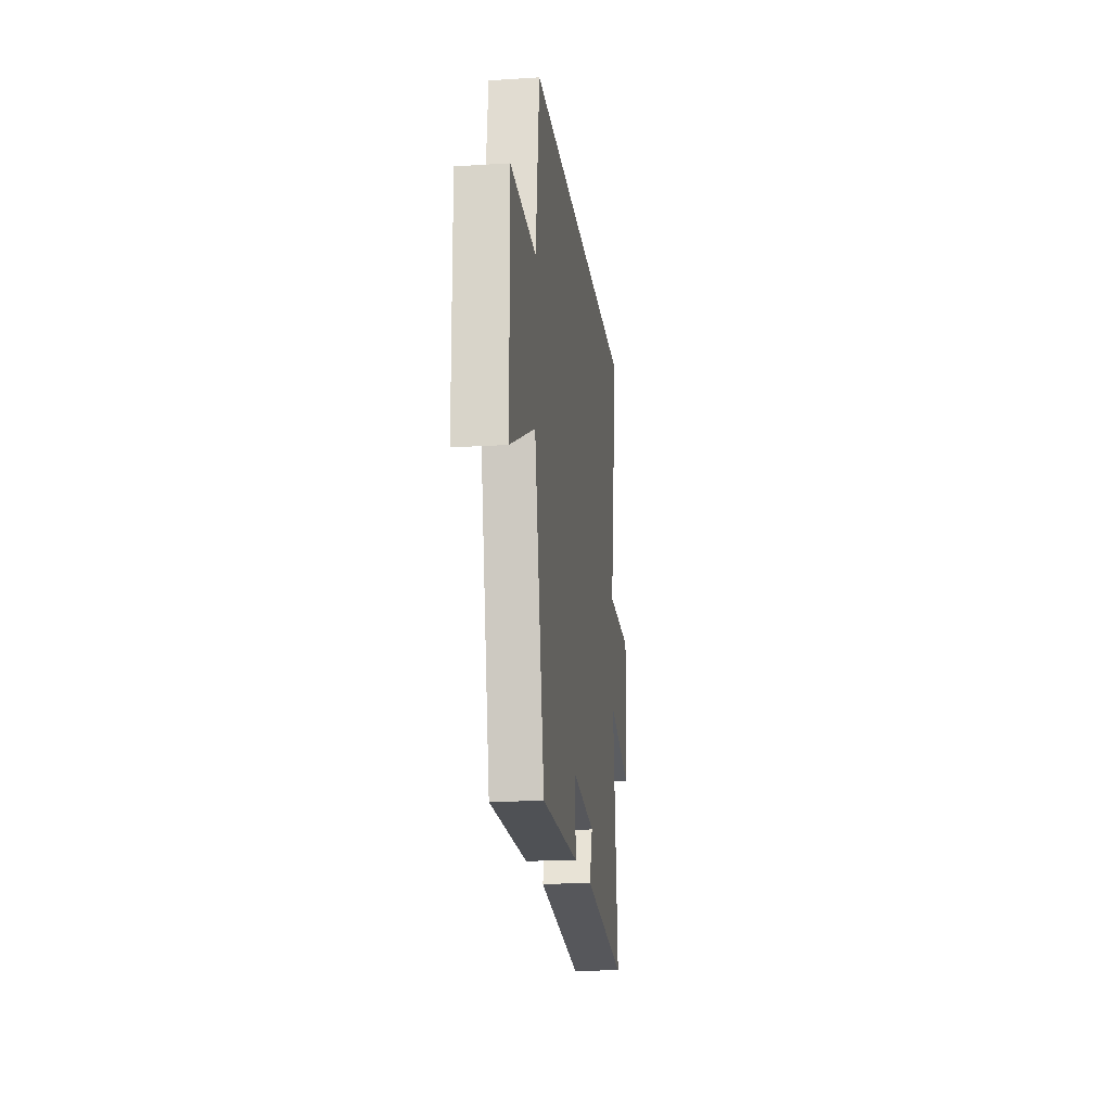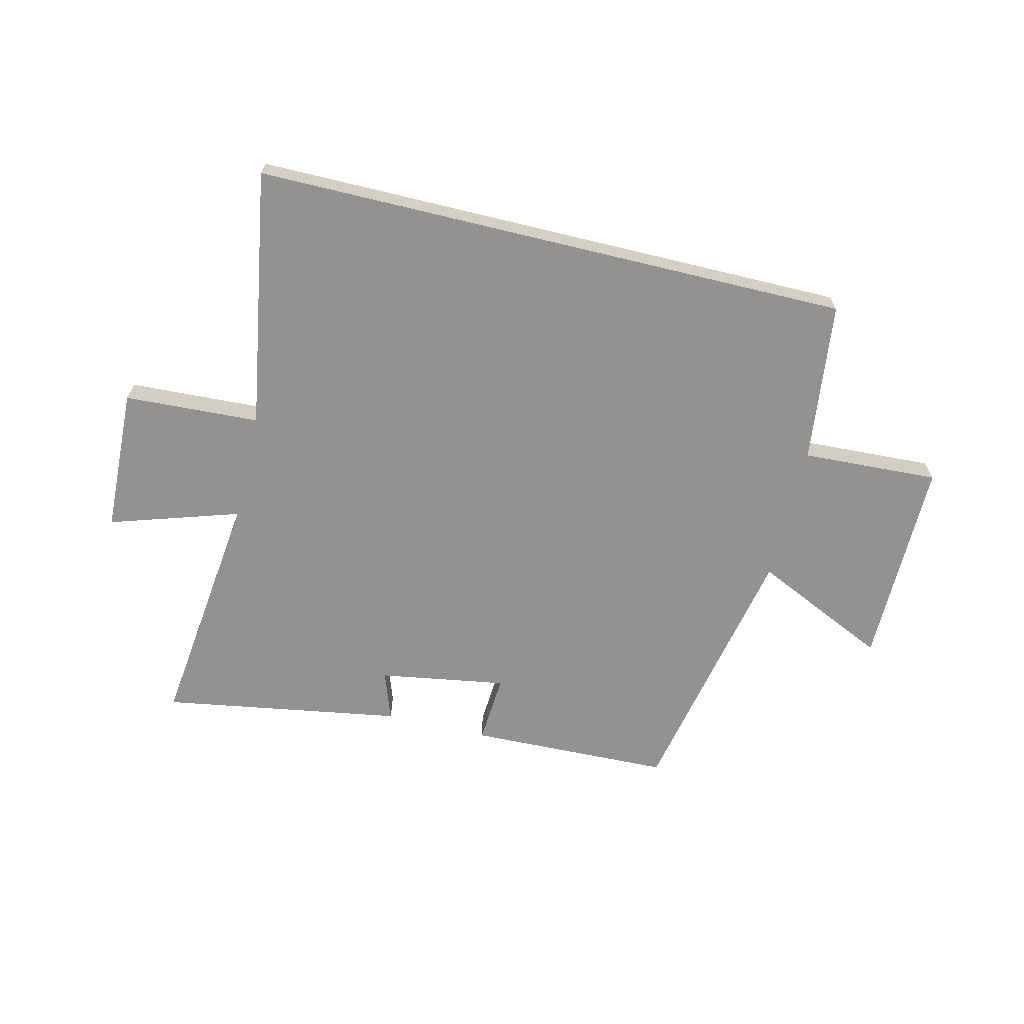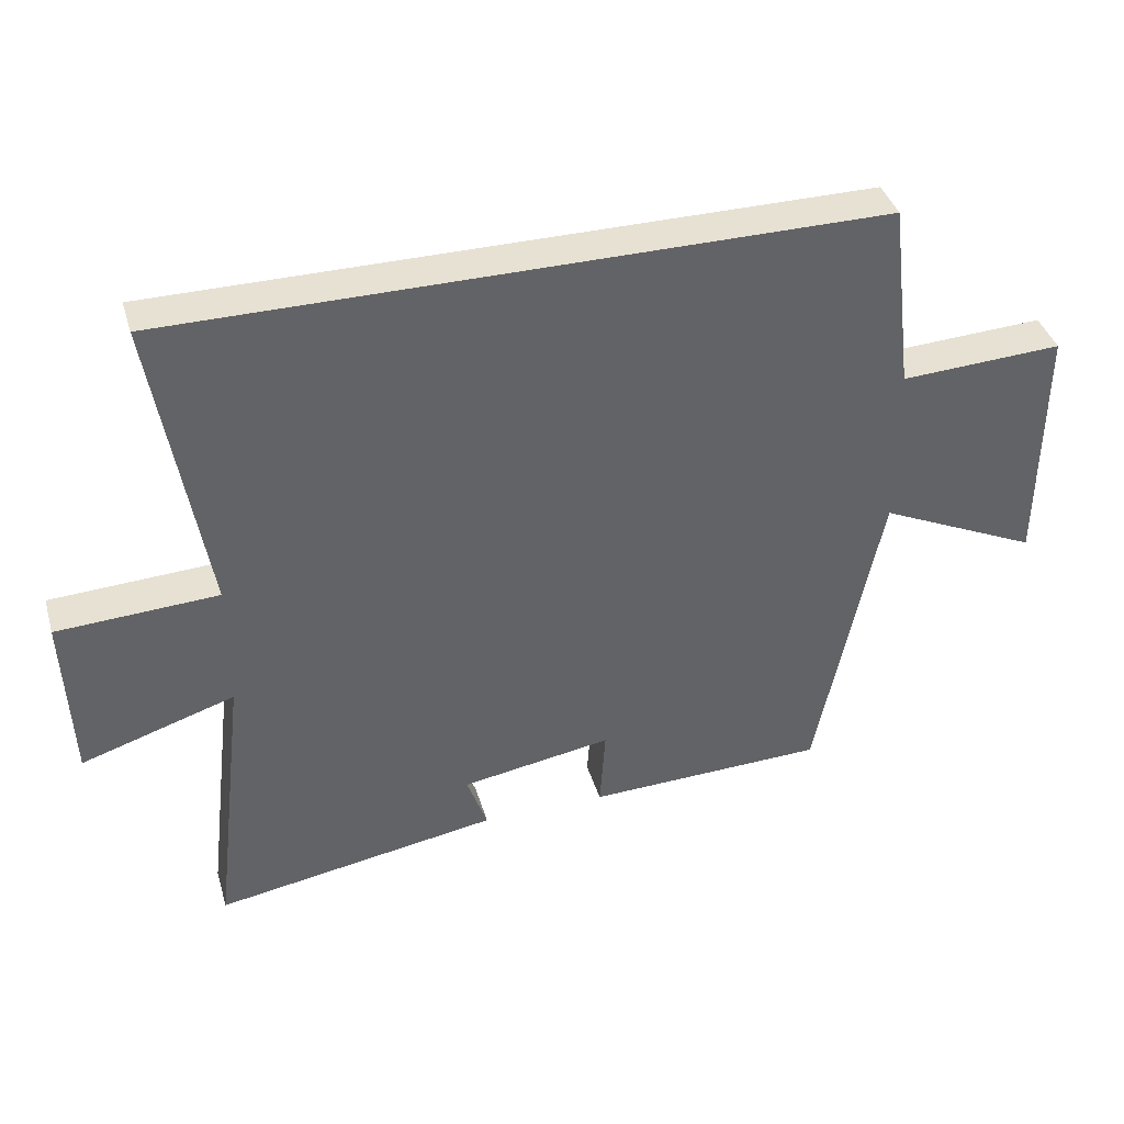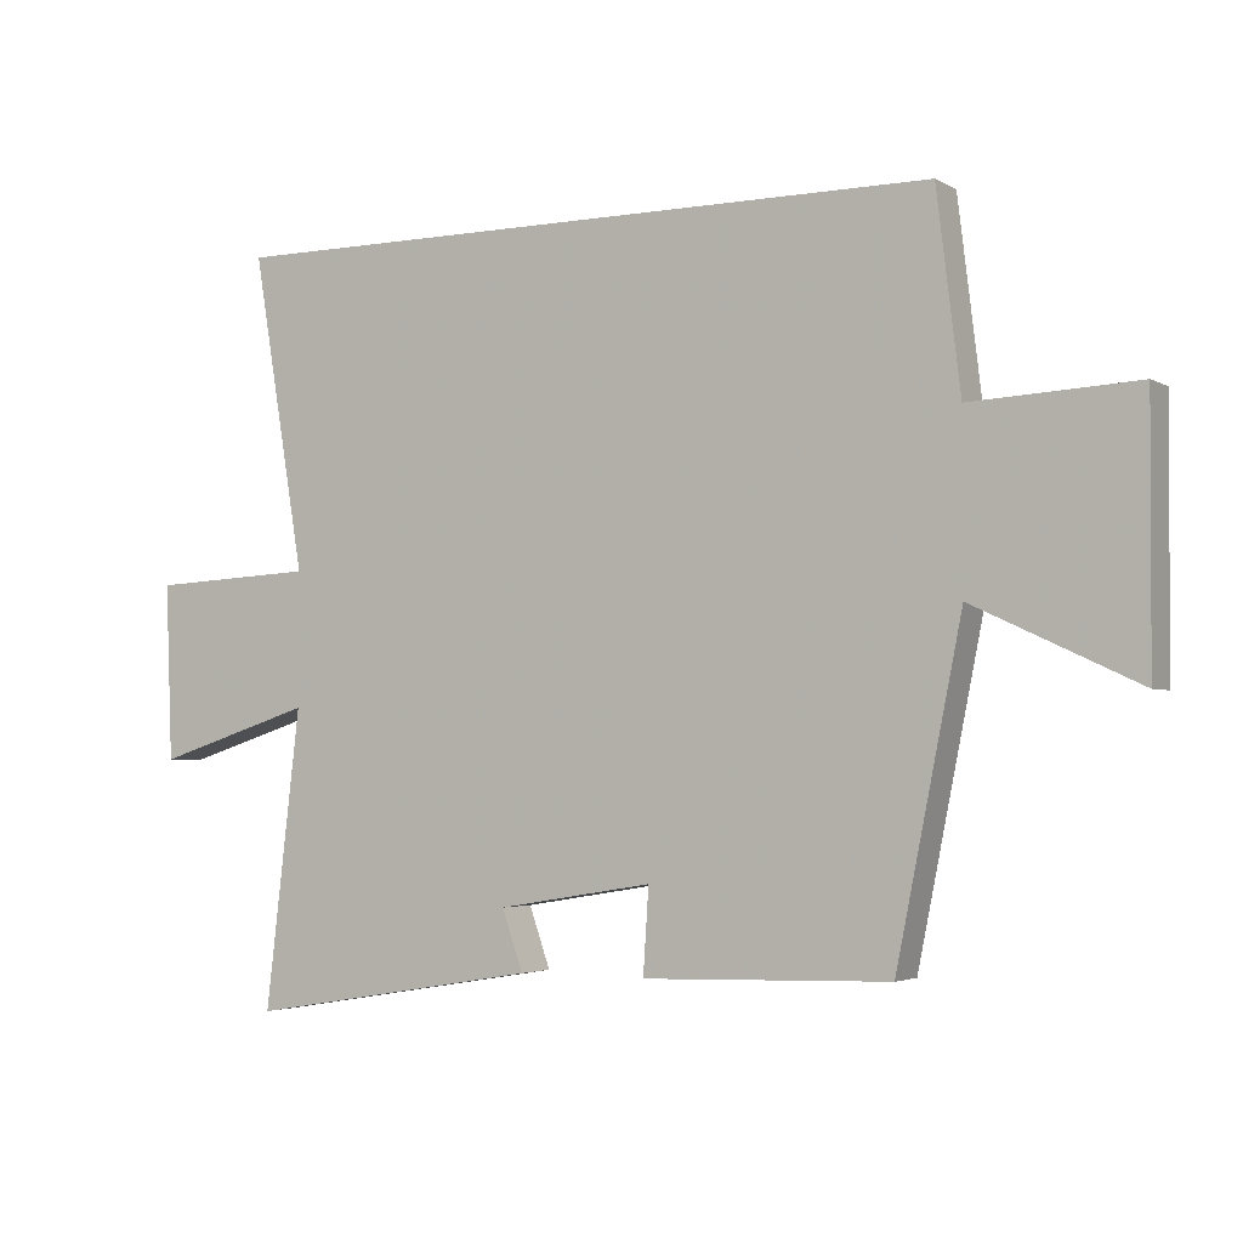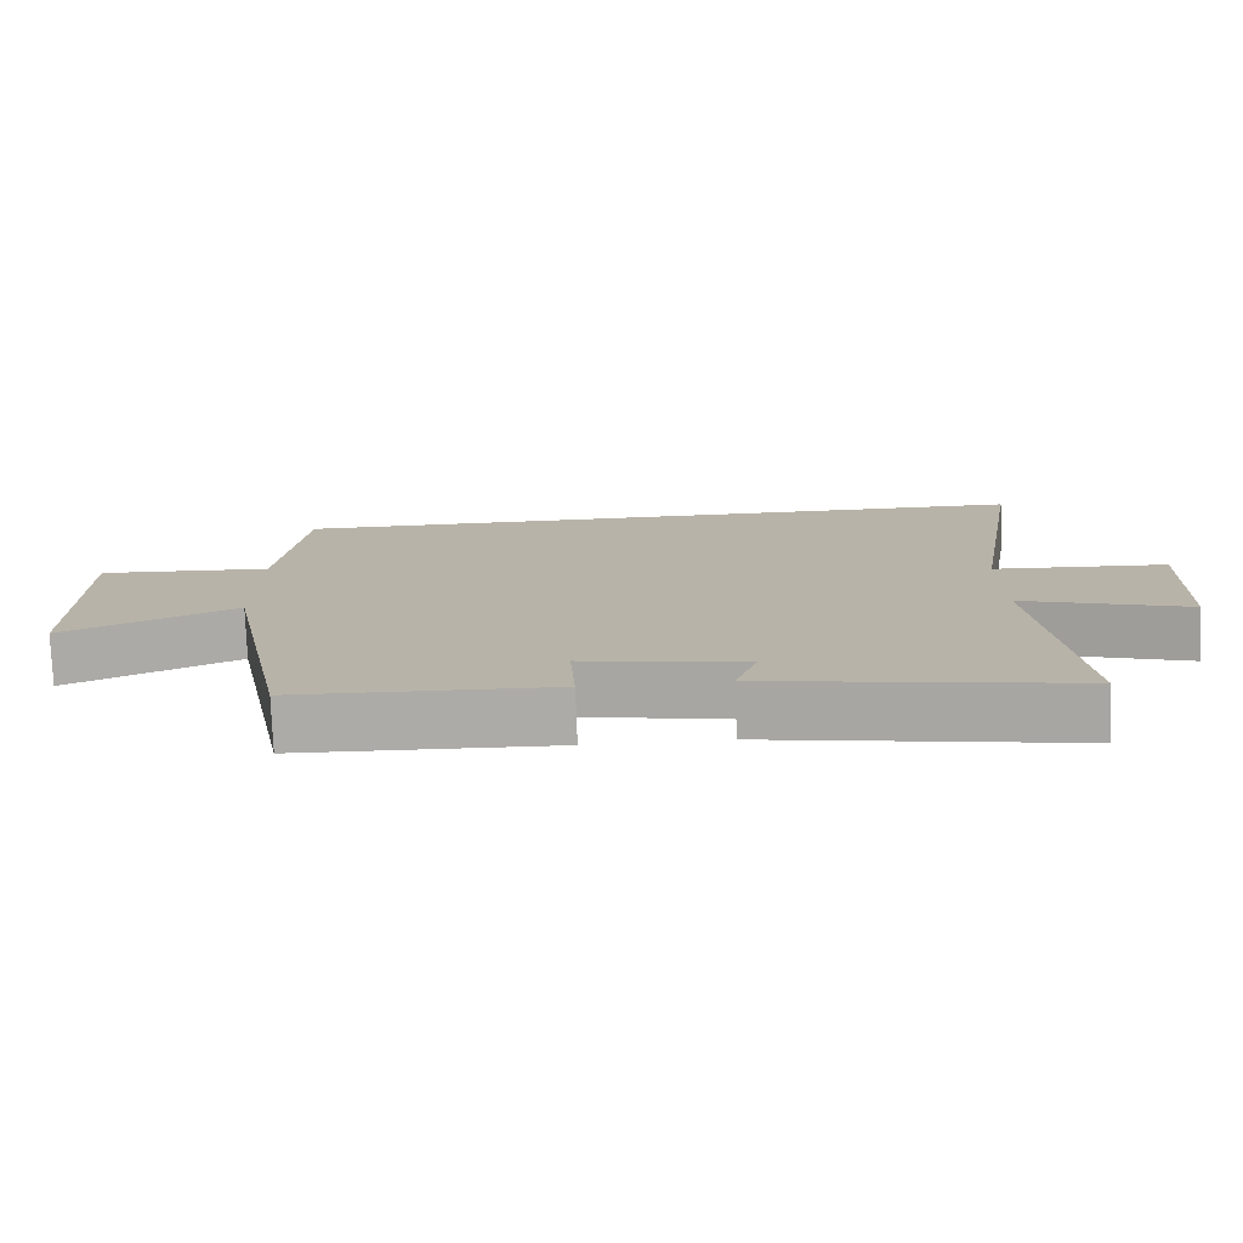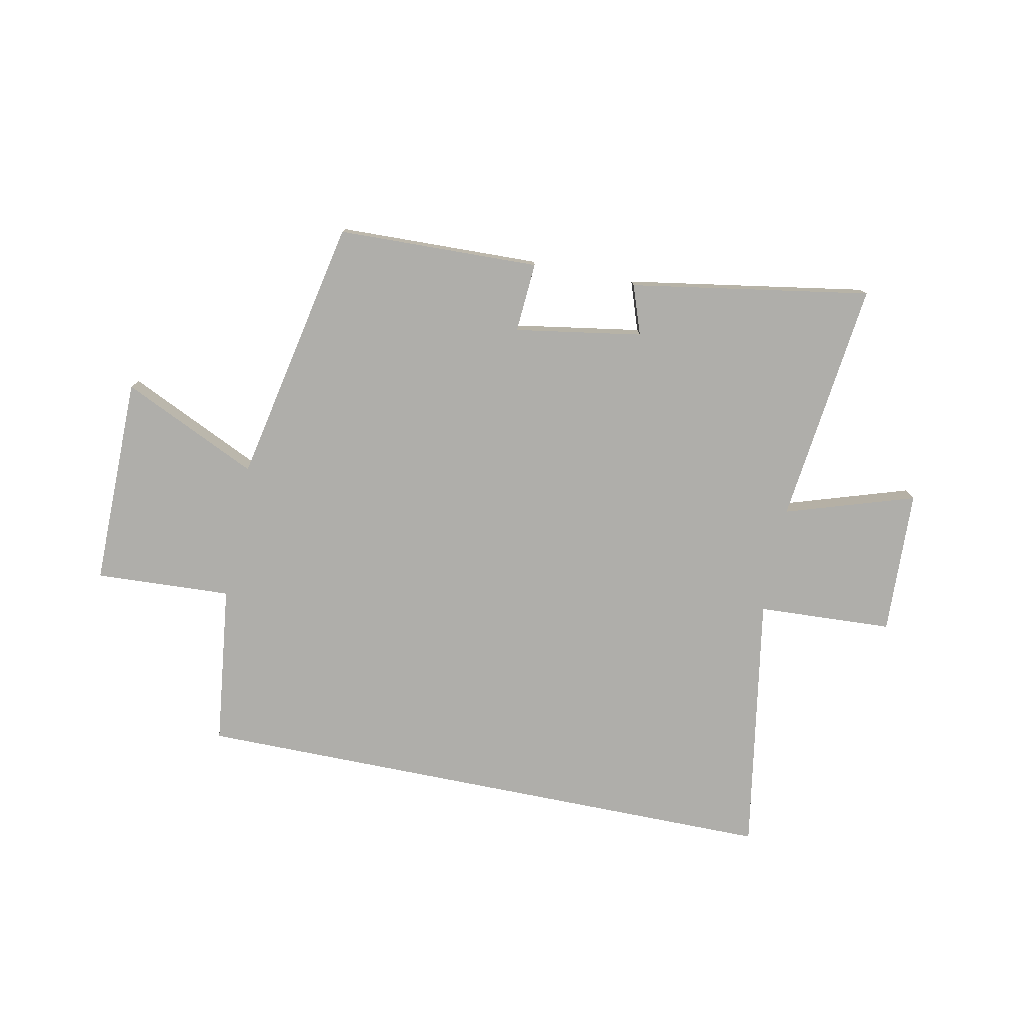
<metadata>
{"format":"obj","ext":"obj","renderer":"f3d","projection":"perspective","resolution":1024,"background":"white","views":[{"elev":-17.9,"azim":97.0,"up":"+Z"},{"elev":-66.4,"azim":-13.6,"up":"+Y"},{"elev":39.5,"azim":-16.0,"up":"+Z"},{"elev":-3.1,"azim":29.5,"up":"+Z"},{"elev":-76.7,"azim":-177.9,"up":"+Z"},{"elev":-77.6,"azim":168.6,"up":"+Y"}]}
</metadata>
<code>
v 0.466 0.07 0.5
v 0.5 0.07 0.219
v 0.738 0.07 0.231
v 0.736 0.07 -0.135
v 0.5 0.07 -0.025
v 0.406 0.07 -0.49
v 0.053 0.07 -0.5
v 0.061 0.07 -0.378
v -0.161 0.07 -0.414
v -0.131 0.07 -0.5
v -0.55 0.07 -0.569
v -0.5 0.07 -0.144
v -0.726 0.07 -0.216
v -0.736 0.07 0.036
v -0.5 0.07 0.048
v -0.575 0.07 0.5
v 0.466 0 0.5
v 0.5 0 0.219
v 0.738 0 0.231
v 0.736 0 -0.135
v 0.5 0 -0.025
v 0.406 0 -0.49
v 0.053 0 -0.5
v 0.061 0 -0.378
v -0.161 0 -0.414
v -0.131 0 -0.5
v -0.55 0 -0.569
v -0.5 0 -0.144
v -0.726 0 -0.216
v -0.736 0 0.036
v -0.5 0 0.048
v -0.575 0 0.5
f 15 16 1 2
f 12 13 14 15
f 12 15 2 3
f 9 10 11 12
f 8 9 12 3
f 5 6 7 8
f 5 8 3
f 3 4 5
f 18 17 32 31
f 31 30 29 28
f 19 18 31 28
f 28 27 26 25
f 19 28 25 24
f 24 23 22 21
f 19 24 21
f 21 20 19
f 1 17 18 2
f 2 18 19 3
f 3 19 20 4
f 4 20 21 5
f 5 21 22 6
f 6 22 23 7
f 7 23 24 8
f 8 24 25 9
f 9 25 26 10
f 10 26 27 11
f 11 27 28 12
f 12 28 29 13
f 13 29 30 14
f 14 30 31 15
f 15 31 32 16
f 16 32 17 1

</code>
